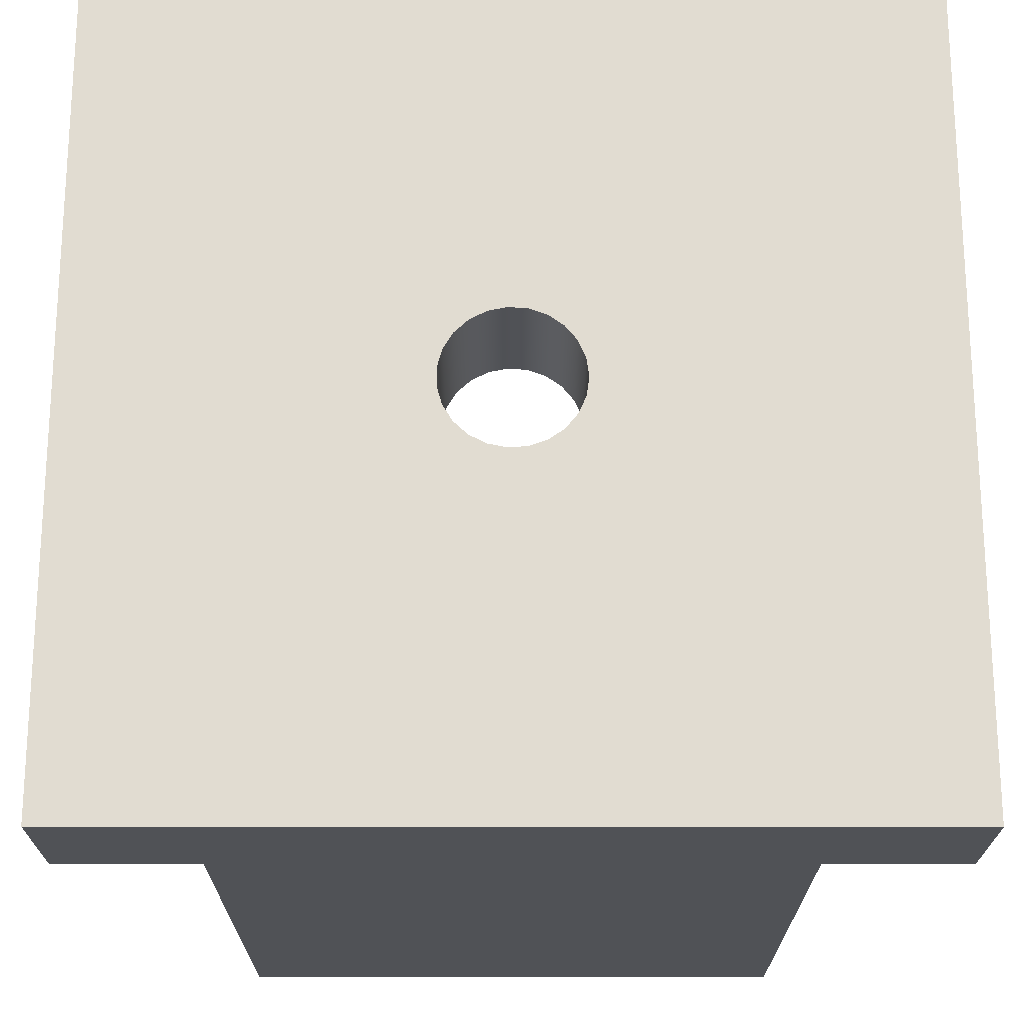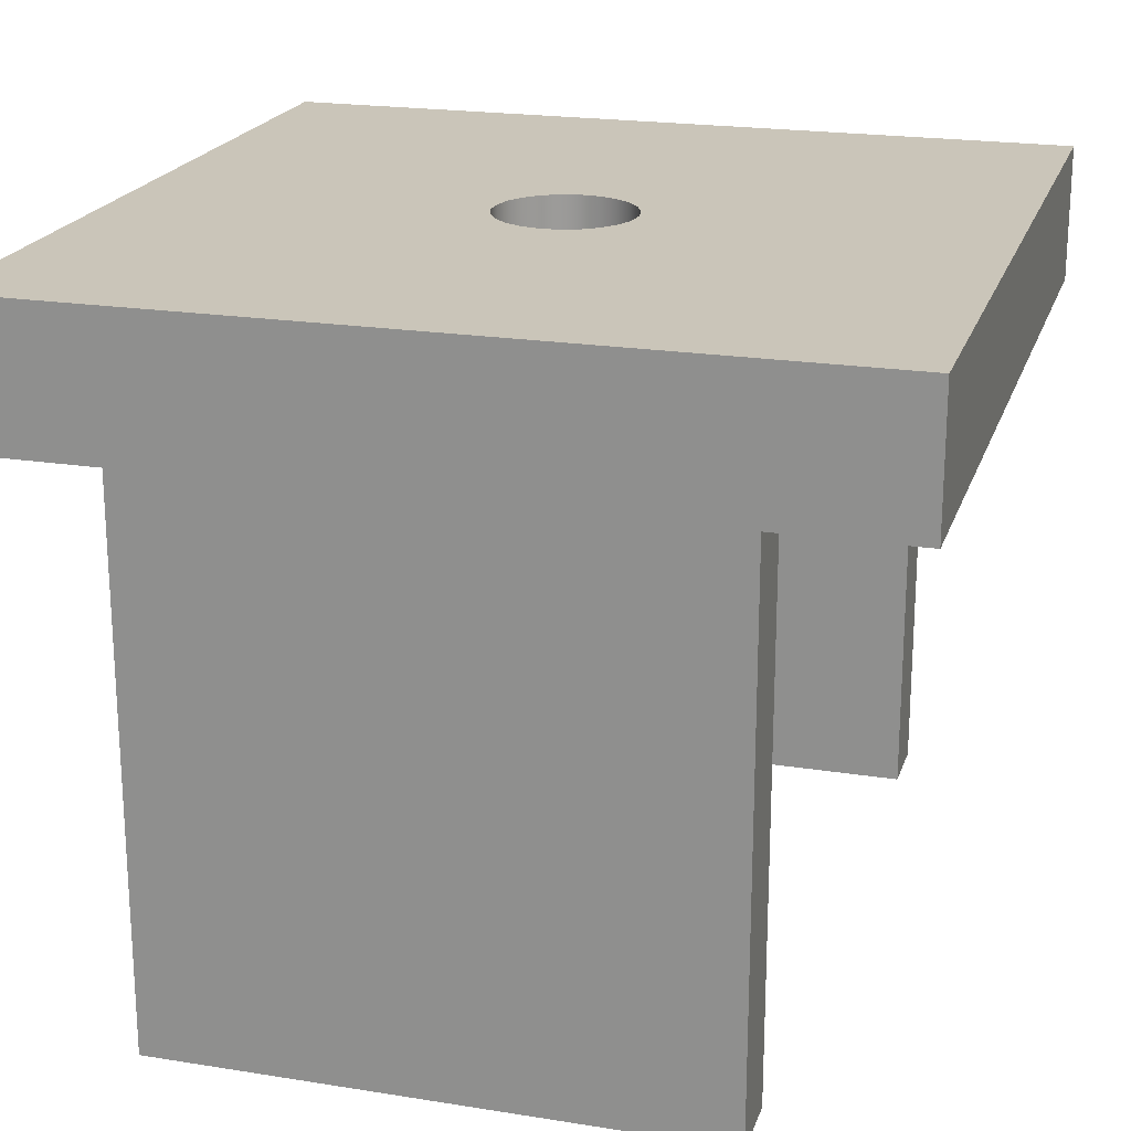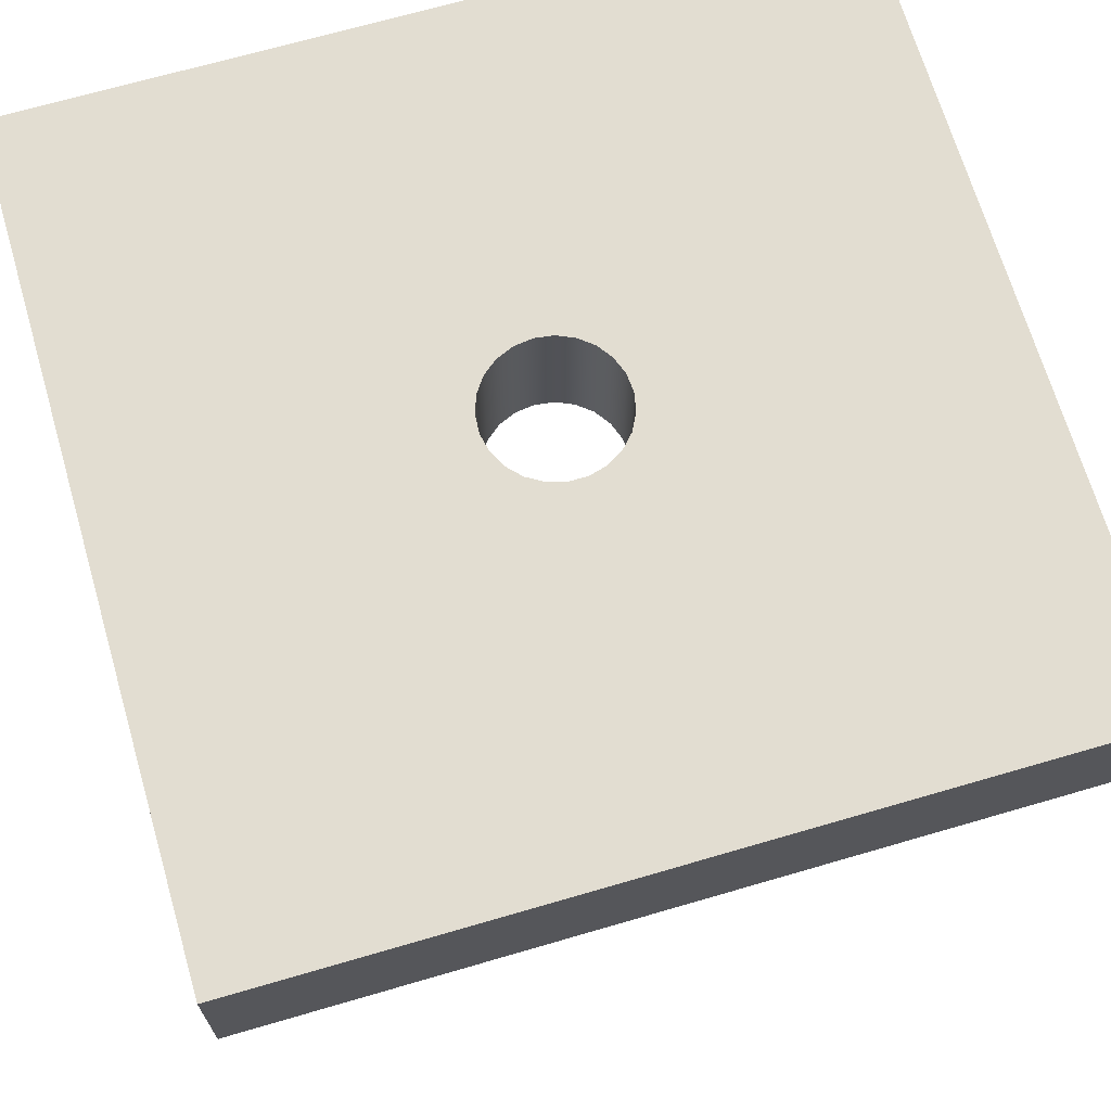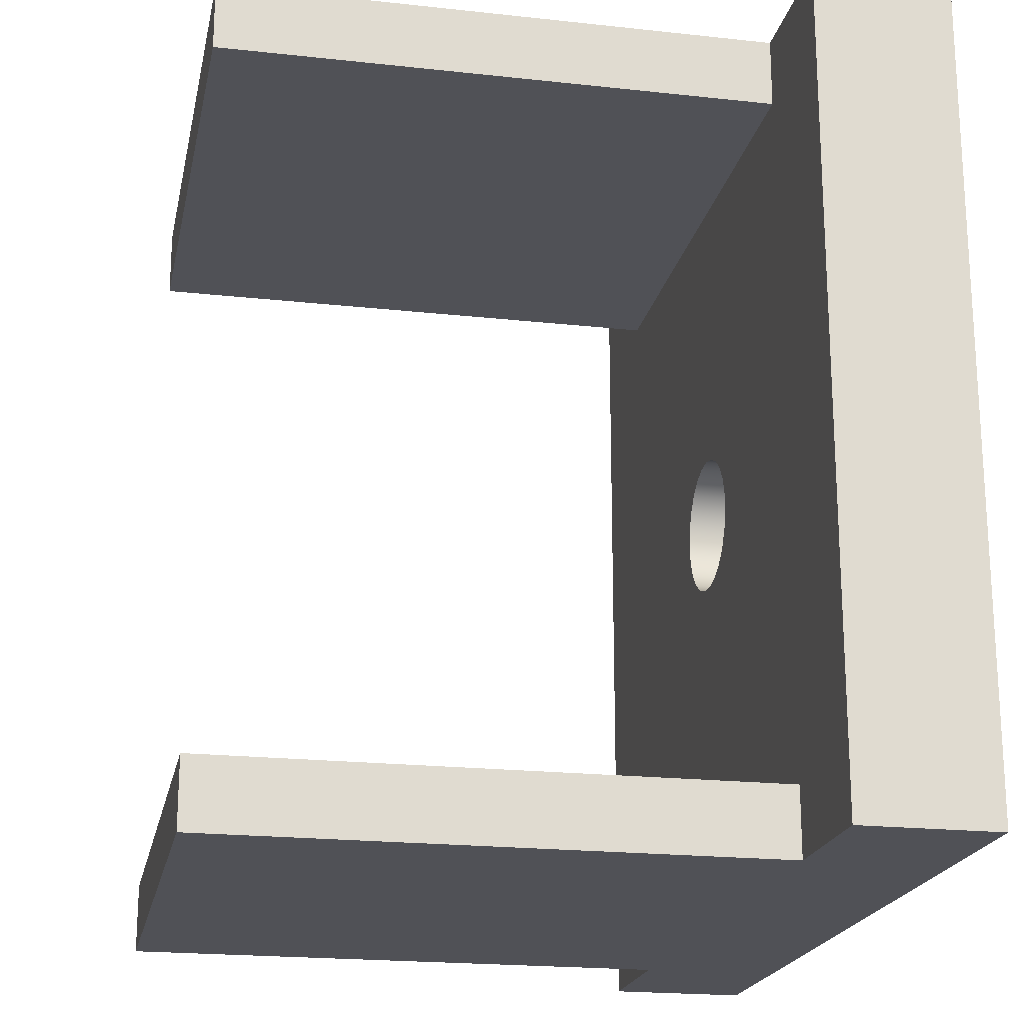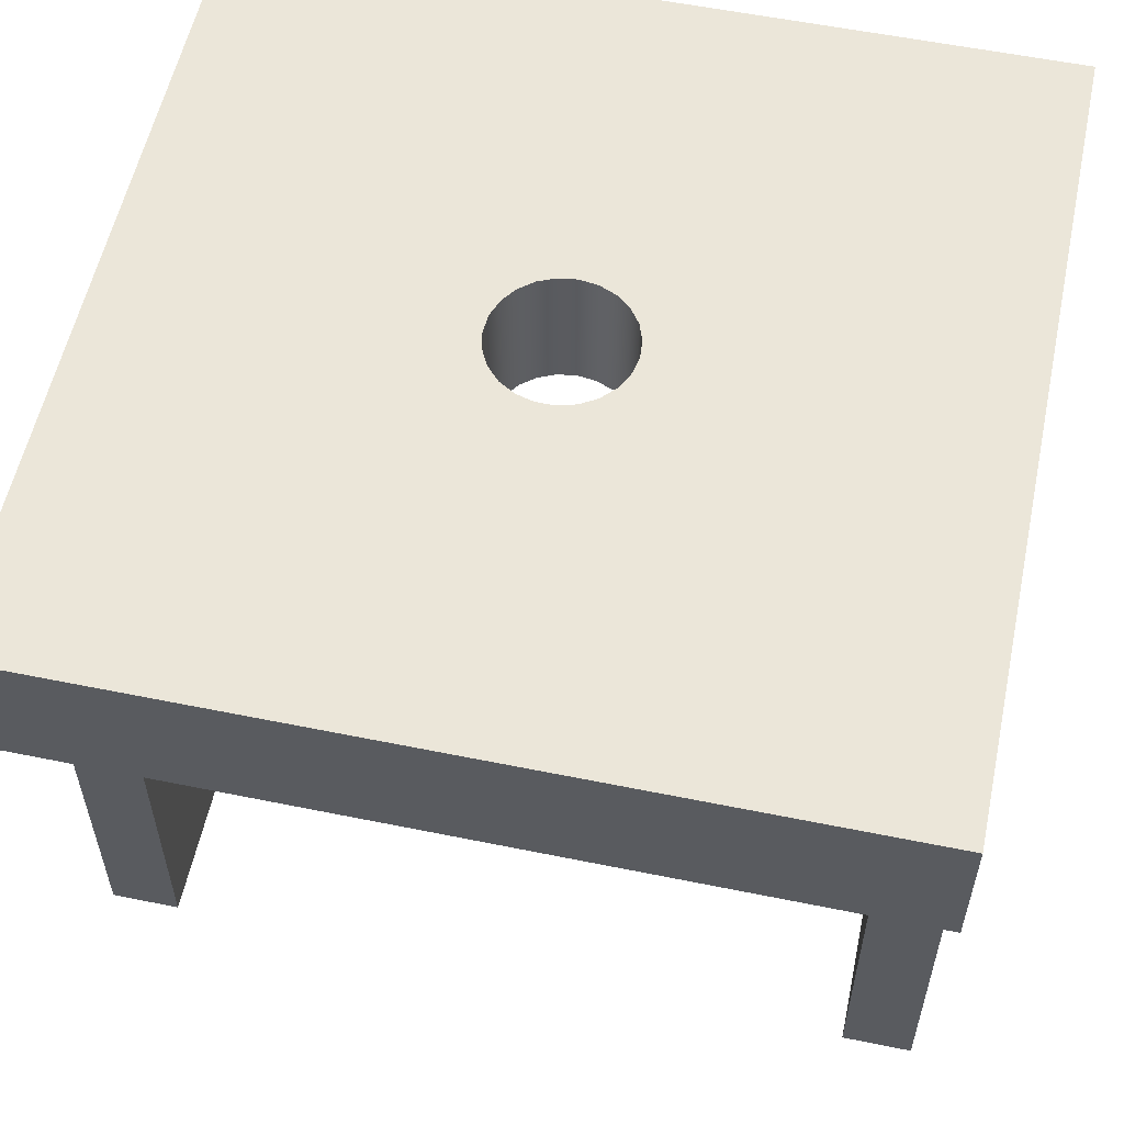
<metadata>
{"format":"obj","ext":"obj","renderer":"f3d","projection":"perspective","resolution":1024,"background":"white","views":[{"elev":-20.7,"azim":179.9,"up":"+Z"},{"elev":20.7,"azim":-163.9,"up":"+Y"},{"elev":68.6,"azim":73.7,"up":"+Y"},{"elev":-20.3,"azim":78.6,"up":"+Z"},{"elev":56.7,"azim":102.0,"up":"+Y"}]}
</metadata>
<code>
v 0.25 0 1.8
v 0.25 -0.2 1.8
v 0.25 -0.2 1.775
v 0.25 0 1.775
v 0.05 -0.2 1.8
v 0.05 0 1.8
v 0.05 0 1.775
v 0.05 -0.2 1.775
v 0.25 -0.2 1.8
v 0.05 -0.2 1.8
v 0.05 -0.2 1.775
v 0.25 -0.2 1.775
v 0.25 -0.2 1.775
v 0.05 -0.2 1.775
v 0.05 0 1.775
v 0.25 0 1.775
v 0.05 0 1.5
v 0.05 -0.2 1.5
v 0.05 -0.2 1.525
v 0.05 0 1.525
v 0.25 -0.2 1.5
v 0.25 0 1.5
v 0.25 0 1.525
v 0.25 -0.2 1.525
v 0.05 -0.2 1.5
v 0.25 -0.2 1.5
v 0.25 -0.2 1.525
v 0.05 -0.2 1.525
v 0.05 -0.2 1.525
v 0.25 -0.2 1.525
v 0.25 0 1.525
v 0.05 0 1.525
v 0.125 0.05 1.65
v 0.1259 0.05 1.657
v 0.1286 0.05 1.663
v 0.1329 0.05 1.668
v 0.1385 0.05 1.672
v 0.1449 0.05 1.674
v 0.1517 0.05 1.675
v 0.1584 0.05 1.674
v 0.1644 0.05 1.67
v 0.1694 0.05 1.666
v 0.1729 0.05 1.66
v 0.1748 0.05 1.653
v 0.1748 0.05 1.647
v 0.1729 0.05 1.64
v 0.1694 0.05 1.634
v 0.1644 0.05 1.63
v 0.1584 0.05 1.626
v 0.1517 0.05 1.625
v 0.1449 0.05 1.626
v 0.1385 0.05 1.628
v 0.1329 0.05 1.632
v 0.1286 0.05 1.637
v 0.1259 0.05 1.643
v 0.125 0 1.65
v 0.1259 0 1.643
v 0.1286 0 1.637
v 0.1329 0 1.632
v 0.1385 0 1.628
v 0.1449 0 1.626
v 0.1517 0 1.625
v 0.1584 0 1.626
v 0.1644 0 1.63
v 0.1694 0 1.634
v 0.1729 0 1.64
v 0.1748 0 1.647
v 0.1748 0 1.653
v 0.1729 0 1.66
v 0.1694 0 1.666
v 0.1644 0 1.67
v 0.1584 0 1.674
v 0.1517 0 1.675
v 0.1449 0 1.674
v 0.1385 0 1.672
v 0.1329 0 1.668
v 0.1286 0 1.663
v 0.1259 0 1.657
v 0.125 0.05 1.65
v 0.125 0 1.65
v 0 0 1.5
v 1.541e-32 0 1.8
v 0 0.05 1.8
v 0 0.05 1.5
v 0.05 0 1.5
v 0 0 1.5
v 0 0.05 1.5
v 0.3 0.05 1.5
v 0.3 0 1.5
v 0.25 0 1.5
v 0.25 -0.2 1.5
v 0.05 -0.2 1.5
v 0.3 0 1.8
v 0.3 0 1.5
v 0.3 0.05 1.5
v 0.3 0.05 1.8
v 0.25 0 1.8
v 0.3 0 1.8
v 0.3 0.05 1.8
v 0 0.05 1.8
v 1.541e-32 0 1.8
v 0.05 0 1.8
v 0.05 -0.2 1.8
v 0.25 -0.2 1.8
v 0.125 0.05 1.65
v 0.1259 0.05 1.643
v 0.1286 0.05 1.637
v 0.1329 0.05 1.632
v 0.1385 0.05 1.628
v 0.1449 0.05 1.626
v 0.1517 0.05 1.625
v 0.1584 0.05 1.626
v 0.1644 0.05 1.63
v 0.1694 0.05 1.634
v 0.1729 0.05 1.64
v 0.1748 0.05 1.647
v 0.1748 0.05 1.653
v 0.1729 0.05 1.66
v 0.1694 0.05 1.666
v 0.1644 0.05 1.67
v 0.1584 0.05 1.674
v 0.1517 0.05 1.675
v 0.1449 0.05 1.674
v 0.1385 0.05 1.672
v 0.1329 0.05 1.668
v 0.1286 0.05 1.663
v 0.1259 0.05 1.657
v 0 0.05 1.8
v 0.3 0.05 1.8
v 0.3 0.05 1.5
v 0 0.05 1.5
v 0.05 0 1.775
v 0.05 0 1.8
v 1.541e-32 0 1.8
v 0 0 1.5
v 0.05 0 1.5
v 0.05 0 1.525
v 0.25 0 1.525
v 0.25 0 1.5
v 0.3 0 1.5
v 0.3 0 1.8
v 0.25 0 1.8
v 0.25 0 1.775
v 0.125 0 1.65
v 0.1259 0 1.657
v 0.1286 0 1.663
v 0.1329 0 1.668
v 0.1385 0 1.672
v 0.1449 0 1.674
v 0.1517 0 1.675
v 0.1584 0 1.674
v 0.1644 0 1.67
v 0.1694 0 1.666
v 0.1729 0 1.66
v 0.1748 0 1.653
v 0.1748 0 1.647
v 0.1729 0 1.64
v 0.1694 0 1.634
v 0.1644 0 1.63
v 0.1584 0 1.626
v 0.1517 0 1.625
v 0.1449 0 1.626
v 0.1385 0 1.628
v 0.1329 0 1.632
v 0.1286 0 1.637
v 0.1259 0 1.643
g ba086138-e2bf-11ea-8b41-54bf646e7e1f
f 1 2 4
f 4 2 3
g ba09c0d8-e2bf-11ea-9b8b-54bf646e7e1f
f 5 6 8
f 8 6 7
g ba0ad242-e2bf-11ea-8efa-54bf646e7e1f
f 9 10 12
f 12 10 11
g ba0c0ae4-e2bf-11ea-9e3c-54bf646e7e1f
f 13 14 16
f 16 14 15
g b98792b8-e2bf-11ea-887f-54bf646e7e1f
f 17 18 20
f 20 18 19
g b989b5d2-e2bf-11ea-a9a7-54bf646e7e1f
f 21 22 24
f 24 22 23
g b98b3c88-e2bf-11ea-9e9a-54bf646e7e1f
f 25 26 28
f 28 26 27
g b98c9c28-e2bf-11ea-aaeb-54bf646e7e1f
f 29 30 32
f 32 30 31
g b90d2d64-e2bf-11ea-a713-54bf646e7e1f
f 34 78 33
f 33 78 80
f 79 56 55
f 55 56 57
f 55 57 54
f 54 57 58
f 54 58 53
f 53 58 59
f 53 59 52
f 52 59 60
f 52 60 51
f 51 60 61
f 51 61 50
f 50 61 62
f 50 62 49
f 49 62 63
f 49 63 48
f 48 63 64
f 48 64 47
f 47 64 65
f 47 65 46
f 46 65 66
f 46 66 45
f 45 66 67
f 45 67 44
f 44 67 68
f 44 68 43
f 43 68 69
f 43 69 42
f 42 69 70
f 42 70 41
f 41 70 71
f 41 71 40
f 40 71 72
f 40 72 39
f 39 72 73
f 39 73 38
f 38 73 74
f 38 74 37
f 37 74 75
f 37 75 36
f 36 75 76
f 36 76 35
f 35 76 77
f 35 77 34
f 34 77 78
g b897d154-e2bf-11ea-9fde-54bf646e7e1f
f 81 82 84
f 84 82 83
g b89909c6-e2bf-11ea-9963-54bf646e7e1f
f 86 87 85
f 85 87 90
f 85 90 92
f 92 90 91
f 87 88 90
f 90 88 89
g b89a1b5e-e2bf-11ea-a7db-54bf646e7e1f
f 93 94 96
f 96 94 95
g b89b05f6-e2bf-11ea-a54d-54bf646e7e1f
f 98 99 97
f 97 99 100
f 97 100 102
f 102 100 101
f 103 104 102
f 102 104 97
g b89bc966-e2bf-11ea-a1f6-54bf646e7e1f
f 106 131 105
f 105 131 128
f 105 128 127
f 127 128 126
f 126 128 125
f 125 128 124
f 124 128 123
f 123 128 122
f 122 128 129
f 122 129 121
f 121 129 120
f 120 129 119
f 119 129 118
f 118 129 117
f 117 129 130
f 117 130 116
f 116 130 115
f 115 130 114
f 114 130 113
f 113 130 112
f 112 130 111
f 111 130 131
f 111 131 110
f 110 131 109
f 109 131 108
f 108 131 107
f 107 131 106
g b89c8c90-e2bf-11ea-bef7-54bf646e7e1f
f 133 134 132
f 132 134 137
f 132 137 144
f 144 137 166
f 166 137 165
f 165 137 164
f 164 137 163
f 163 137 162
f 162 137 161
f 161 137 138
f 161 138 160
f 160 138 159
f 159 138 158
f 158 138 157
f 157 138 156
f 156 138 155
f 155 138 143
f 155 143 154
f 154 143 153
f 153 143 152
f 152 143 151
f 151 143 150
f 150 143 132
f 150 132 149
f 149 132 148
f 148 132 147
f 147 132 146
f 146 132 145
f 145 132 144
f 134 135 137
f 137 135 136
f 139 140 138
f 138 140 141
f 138 141 143
f 143 141 142

</code>
